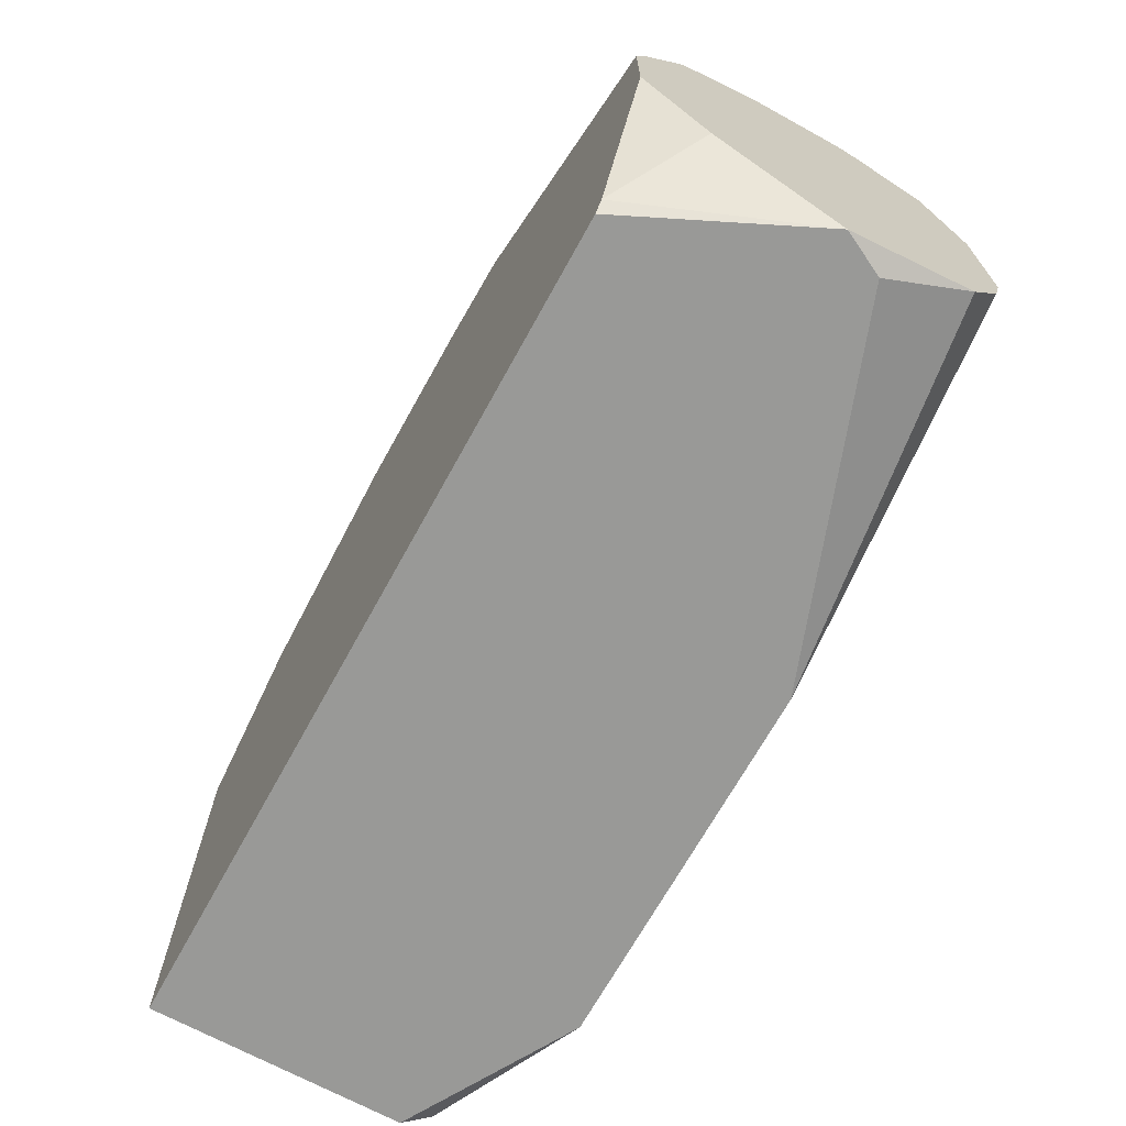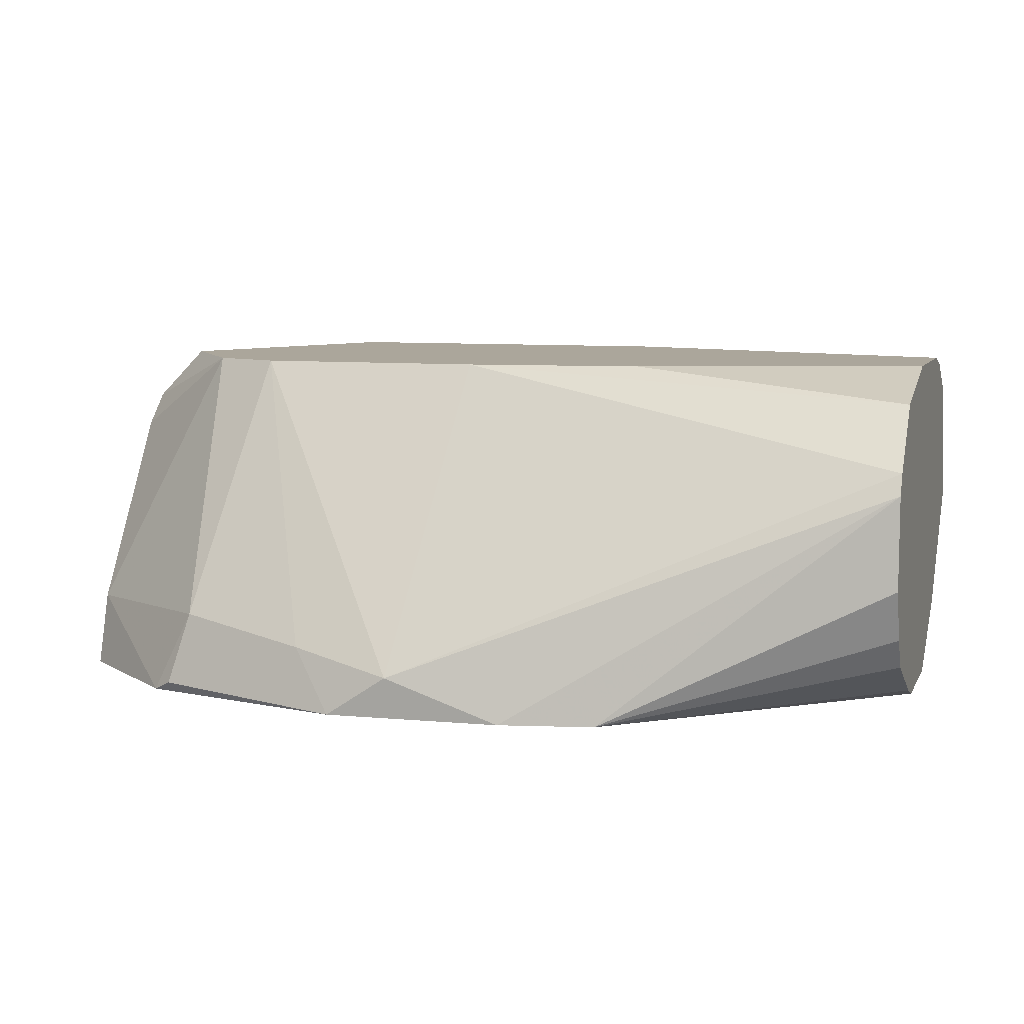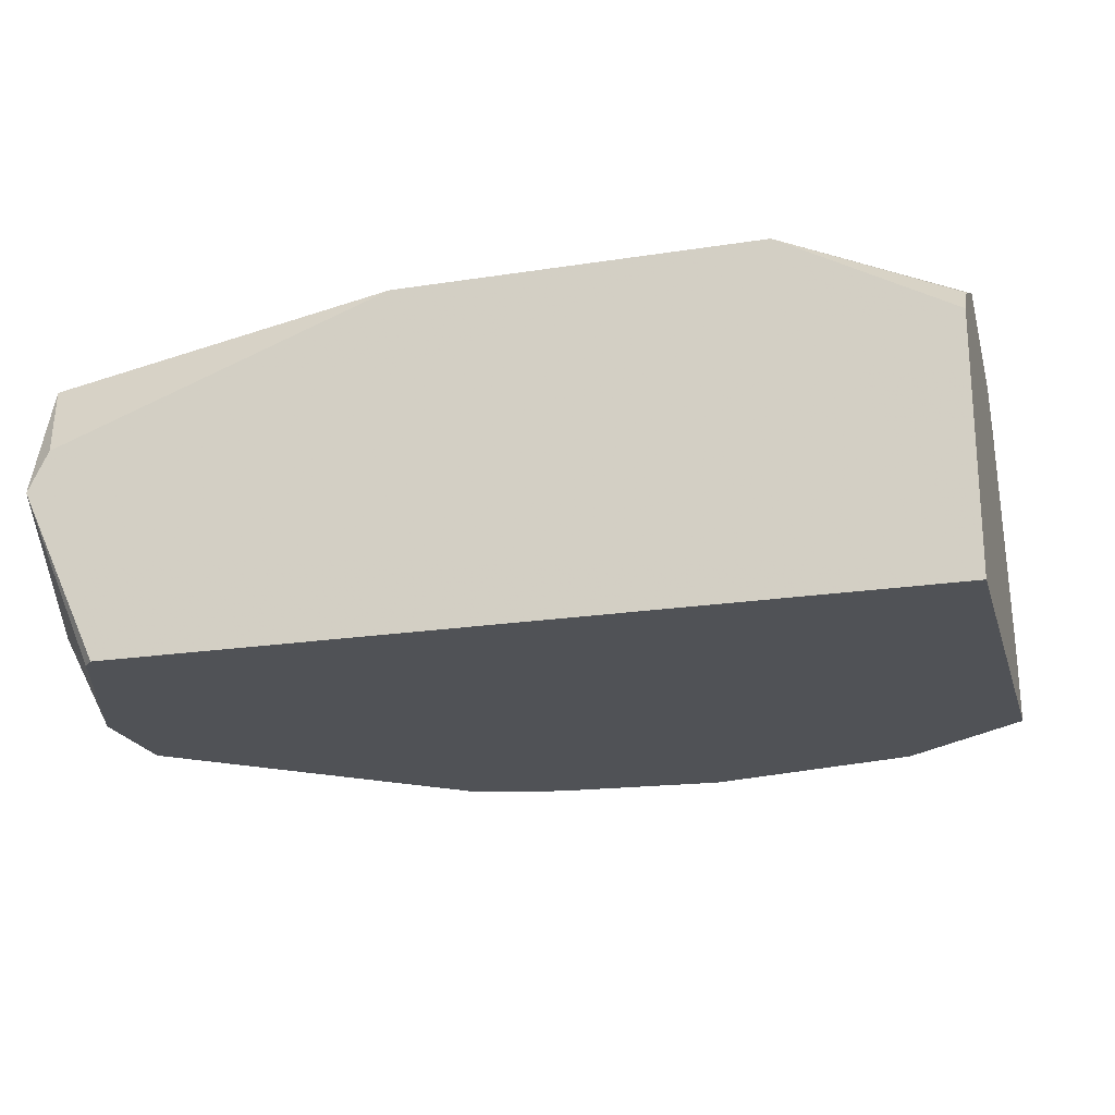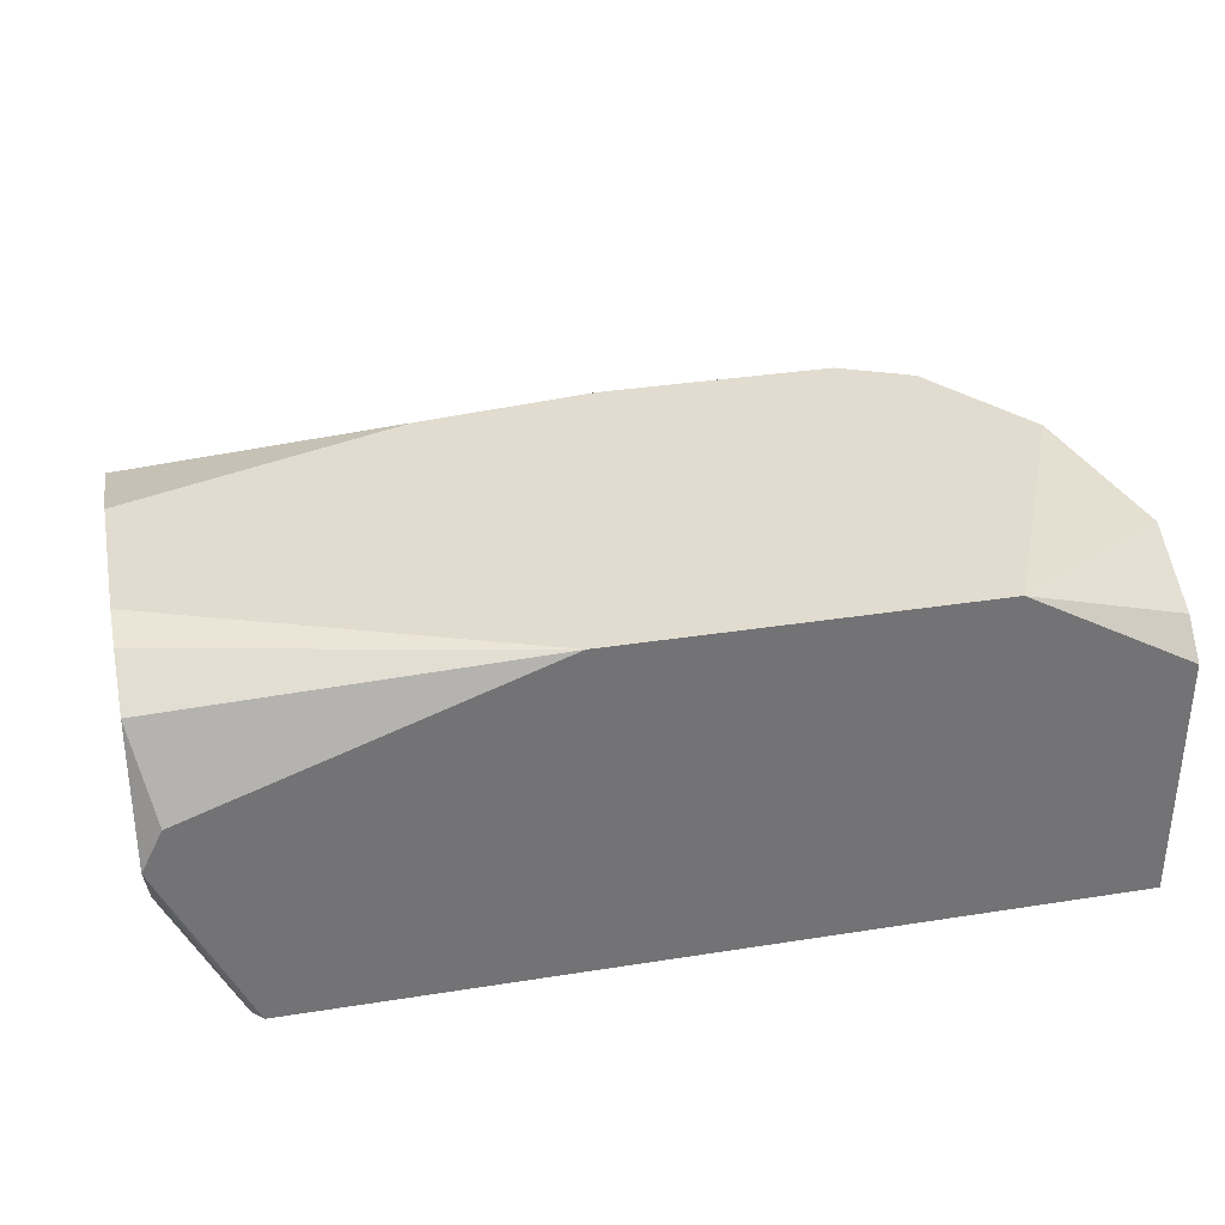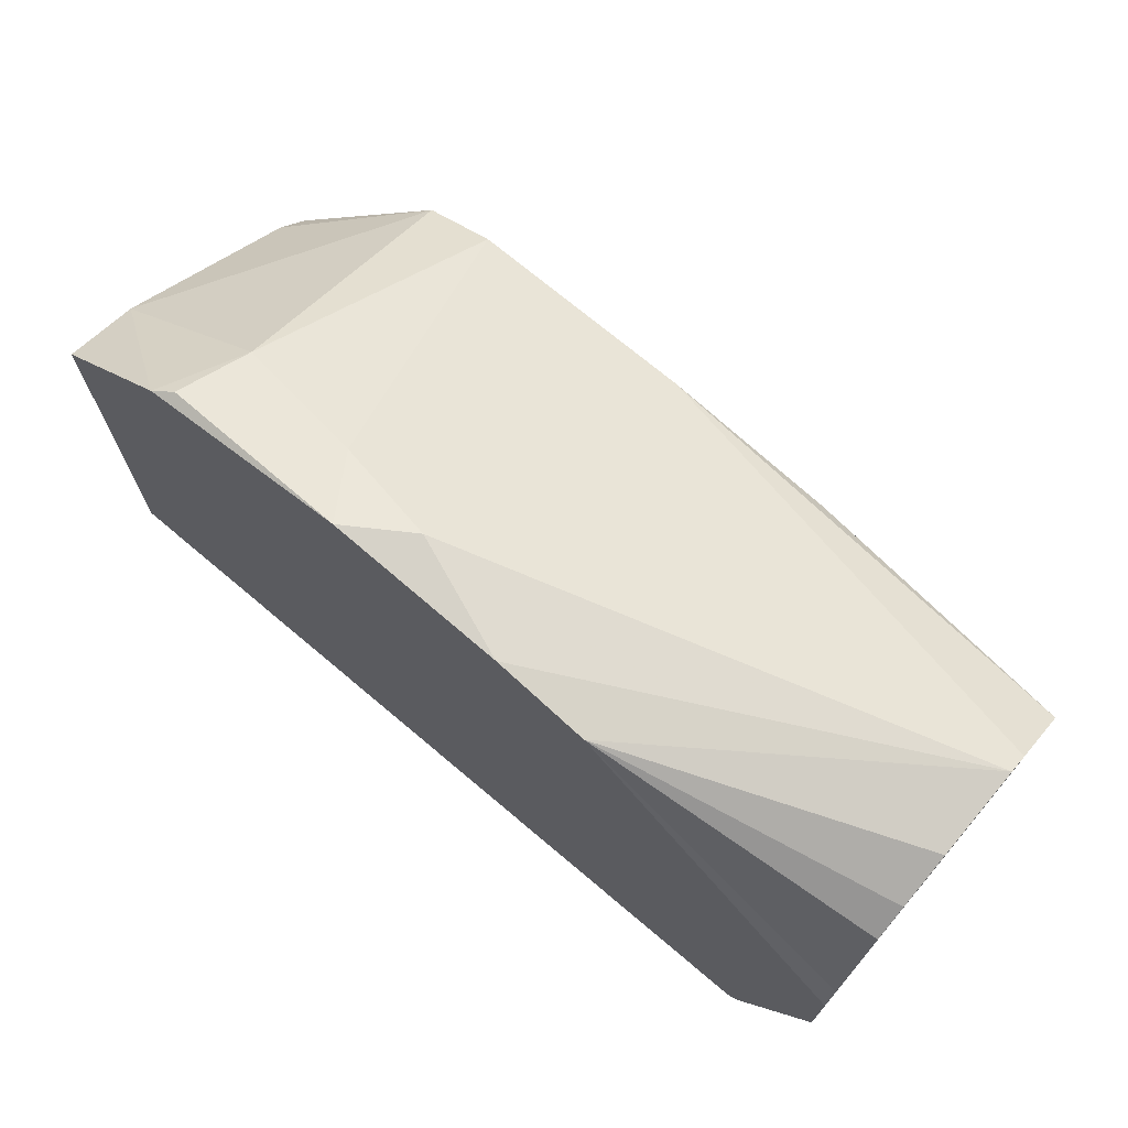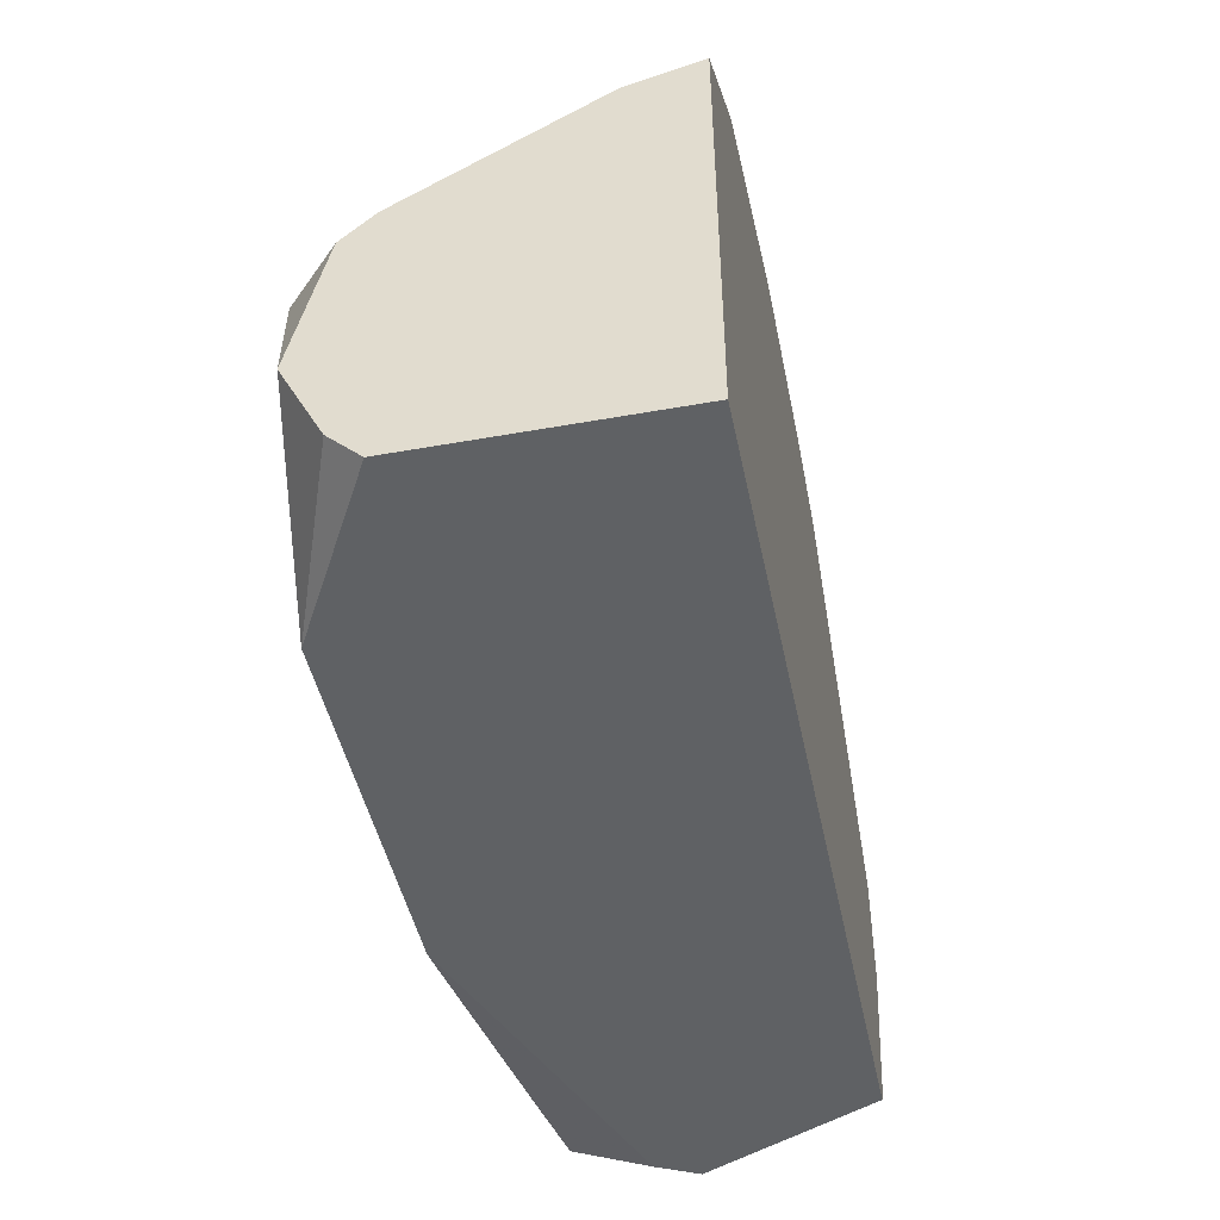
<metadata>
{"format":"obj","ext":"obj","renderer":"f3d","projection":"perspective","resolution":1024,"background":"white","views":[{"elev":-68.8,"azim":61.2,"up":"+Z"},{"elev":7.9,"azim":17.5,"up":"+Y"},{"elev":-20.8,"azim":-164.4,"up":"+Y"},{"elev":34.4,"azim":168.0,"up":"+Y"},{"elev":71.3,"azim":40.2,"up":"+Z"},{"elev":-46.2,"azim":-78.4,"up":"+Z"}]}
</metadata>
<code>
v 2.878 -5.746 8.409
v -7.568 -5.746 -3.082
v -7.568 -5.746 5.483
v -4.85 1.149 4.44
v 10.4 0.3123 -2.244
v 8.935 -5.746 -2.872
v 10.4 -0.7318 6.111
v -4.222 1.149 -3.082
v 10.4 -5.536 3.812
v -7.568 0.7307 -0.783
v 10.4 1.149 2.769
v -1.509 -4.492 8.201
v 10.4 -2.194 -3.082
v 1.209 1.149 5.066
v 3.087 1.149 -3.082
v 10.4 -4.074 5.901
v -4.641 -5.536 7.783
v -7.568 -0.5226 2.769
v -7.568 -0.7318 -3.082
v 0.5809 -4.909 8.619
v -3.389 1.149 5.066
v 10.4 -5.746 0.8892
v 10.4 0.5222 5.066
v 10.4 1.149 -0.3638
v 4.758 -5.746 7.991
v -4.222 -4.074 7.573
v 8.728 -5.746 -3.082
v -6.521 1.149 2.143
v -7.568 -4.282 5.066
v 10.4 -1.15 6.32
v -0.6731 -5.746 8.619
v 10.4 -3.029 6.32
v 9.982 -1.358 -3.082
v 10.4 -4.7 5.483
v 10.4 -5.746 3.185
v 4.758 1.149 4.648
v 10.4 -4.492 -0.9914
v 10.4 0.9399 -1.2
v -7.568 0.1037 2.143
v -5.06 -5.746 7.573
v -7.568 -0.1048 -2.454
f 19 10 41
f 22 9 35
f 25 9 34
f 16 25 34
f 9 16 34
f 13 15 33
f 15 5 33
f 5 13 33
f 30 25 32
f 16 30 32
f 25 16 32
f 20 12 31
f 1 20 31
f 12 17 31
f 3 1 31
f 1 25 30
f 9 25 35
f 25 22 35
f 11 14 36
f 23 11 36
f 31 17 40
f 3 31 40
f 26 29 40
f 29 3 40
f 17 26 40
f 28 10 39
f 4 28 39
f 7 20 30
f 10 18 39
f 15 24 38
f 24 5 38
f 5 15 38
f 13 22 37
f 22 6 37
f 6 13 37
f 14 23 36
f 18 4 39
f 20 1 30
f 16 7 30
f 26 4 29
f 7 14 20
f 2 10 19
f 8 2 19
f 10 3 18
f 9 7 16
f 13 8 15
f 8 11 15
f 14 4 21
f 11 4 14
f 2 8 13
f 8 4 11
f 7 5 11
f 2 3 10
f 5 7 9
f 1 2 6
f 3 2 1
f 5 9 13
f 10 8 41
f 20 14 21
f 1 6 22
f 4 18 29
f 18 3 29
f 8 10 28
f 4 8 28
f 13 6 27
f 2 13 27
f 6 2 27
f 12 20 21
f 12 21 26
f 17 12 26
f 1 22 25
f 15 11 24
f 11 5 24
f 14 7 23
f 7 11 23
f 13 9 22
f 21 4 26
f 8 19 41

</code>
